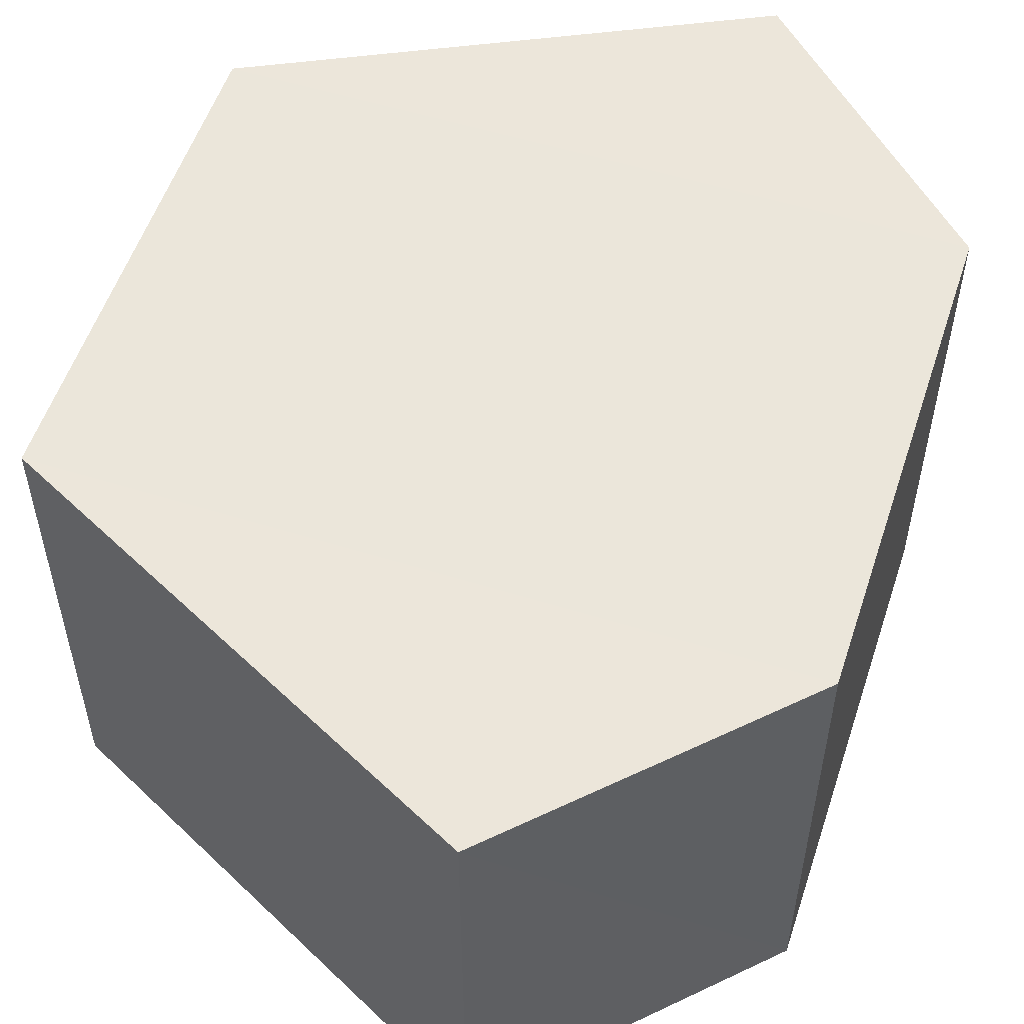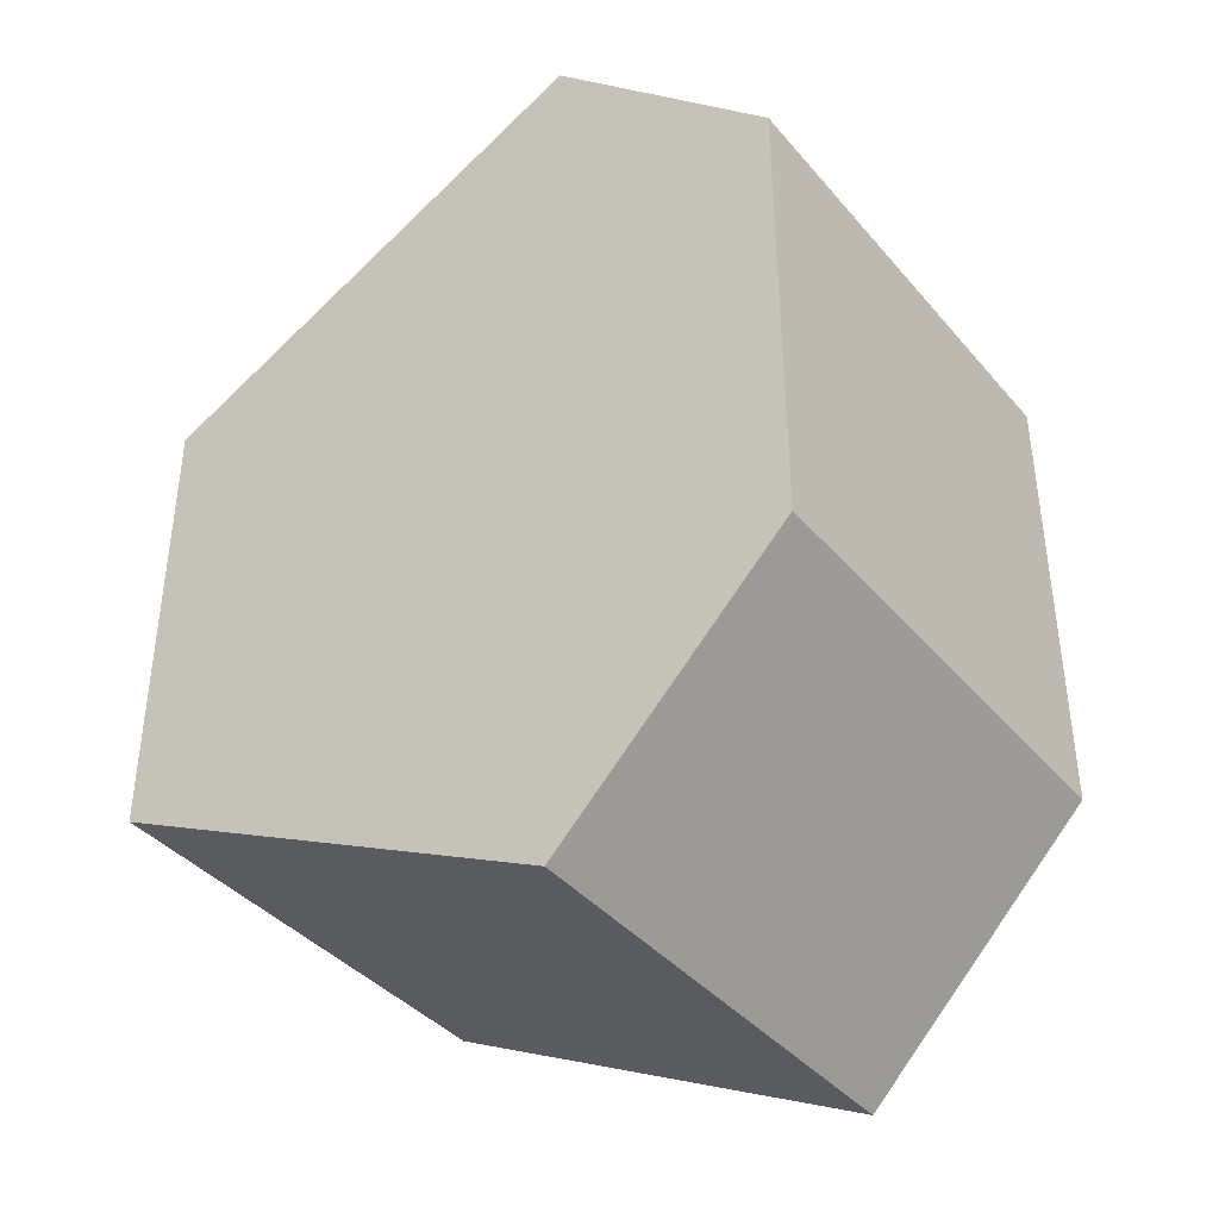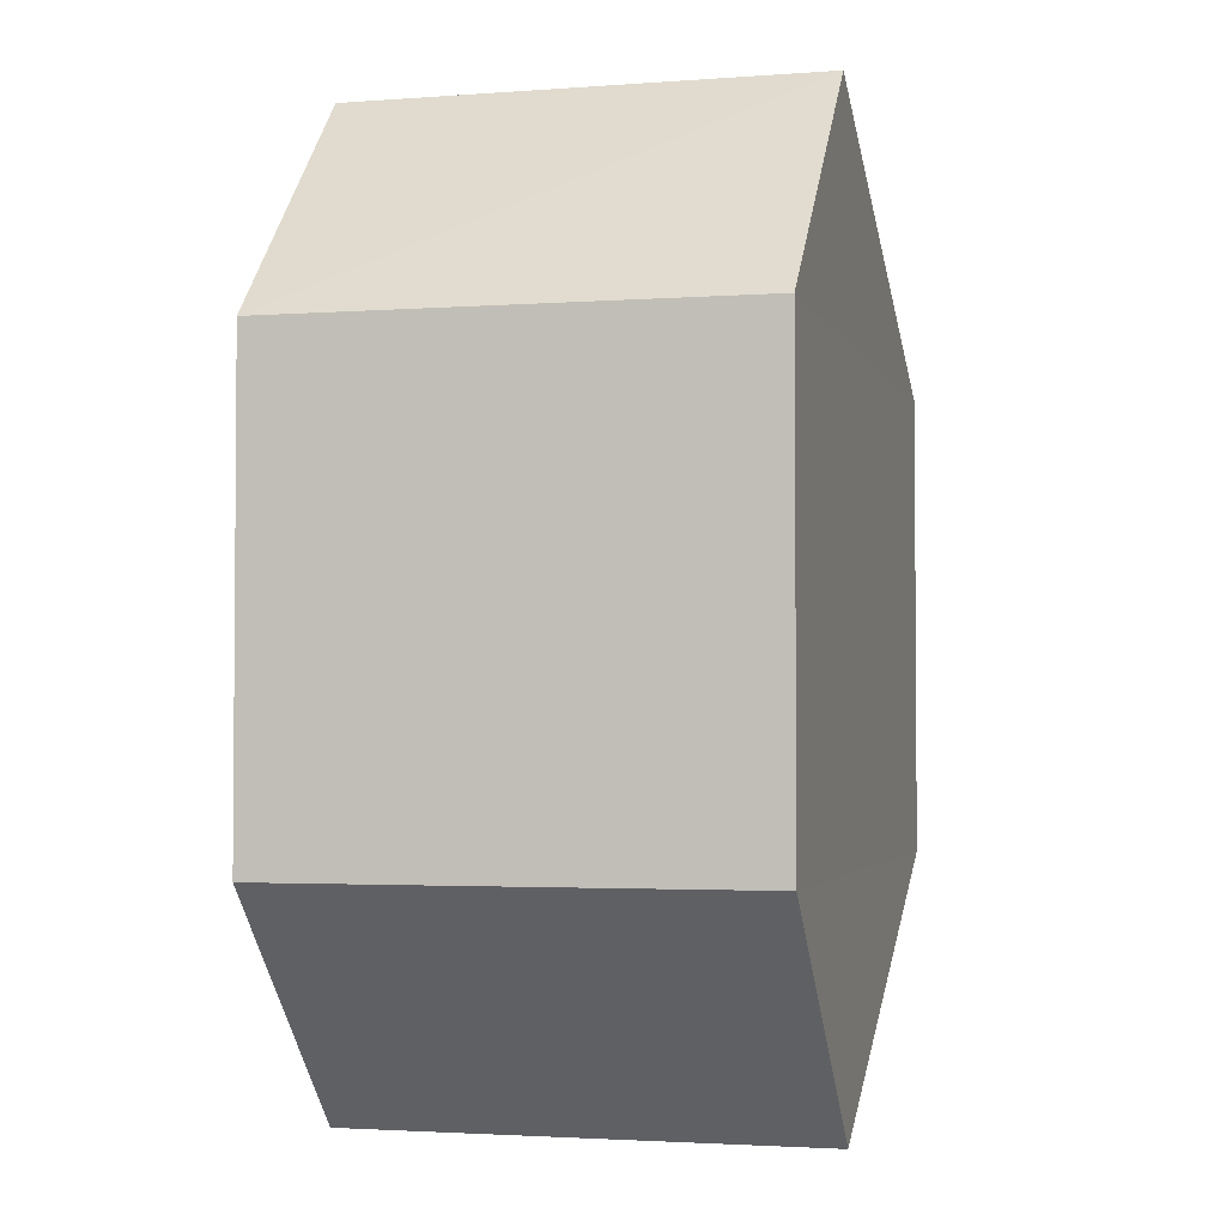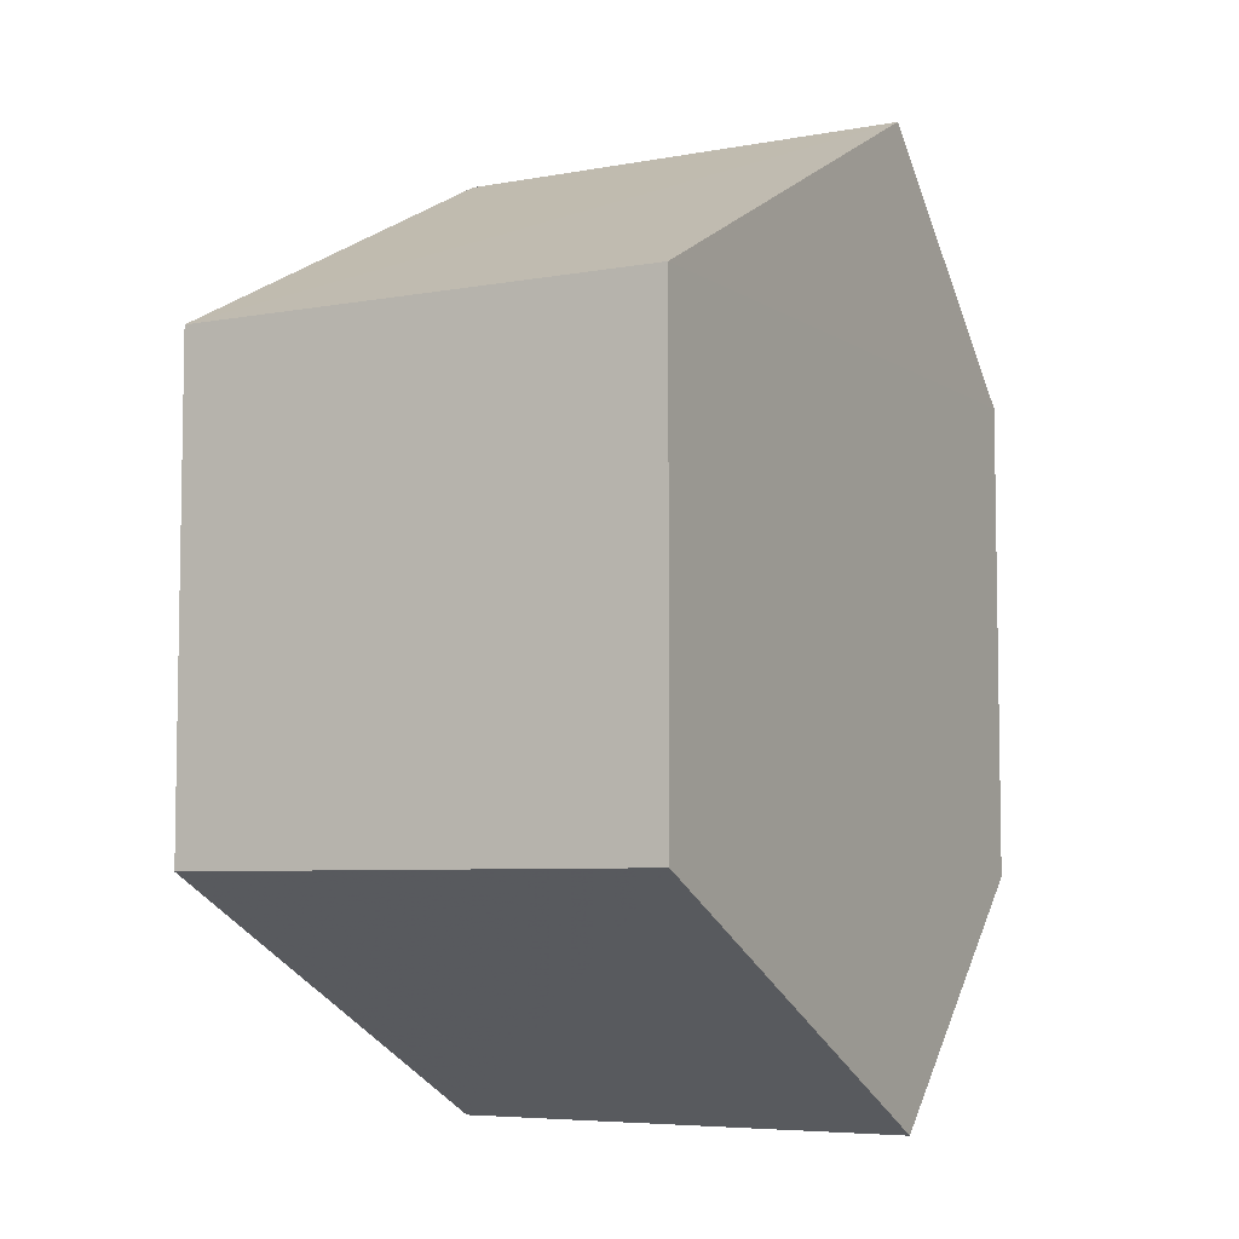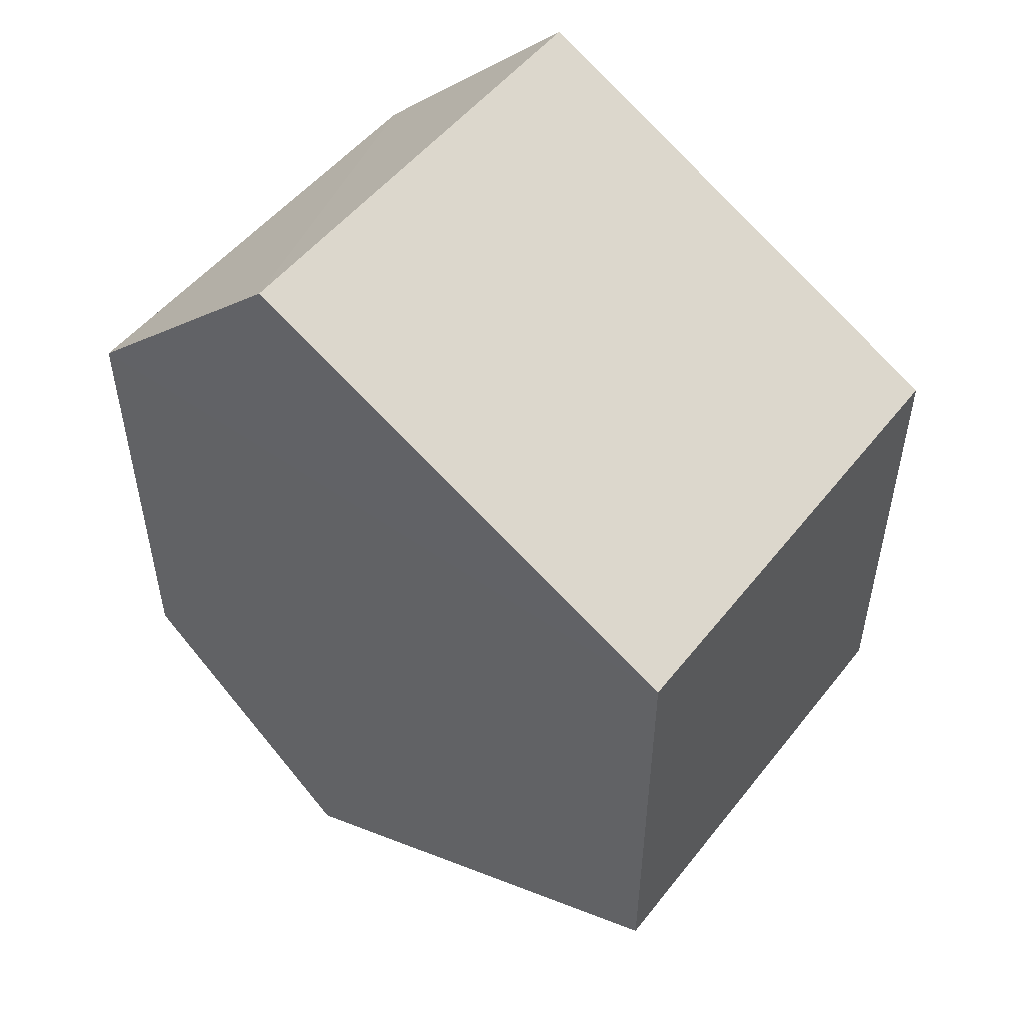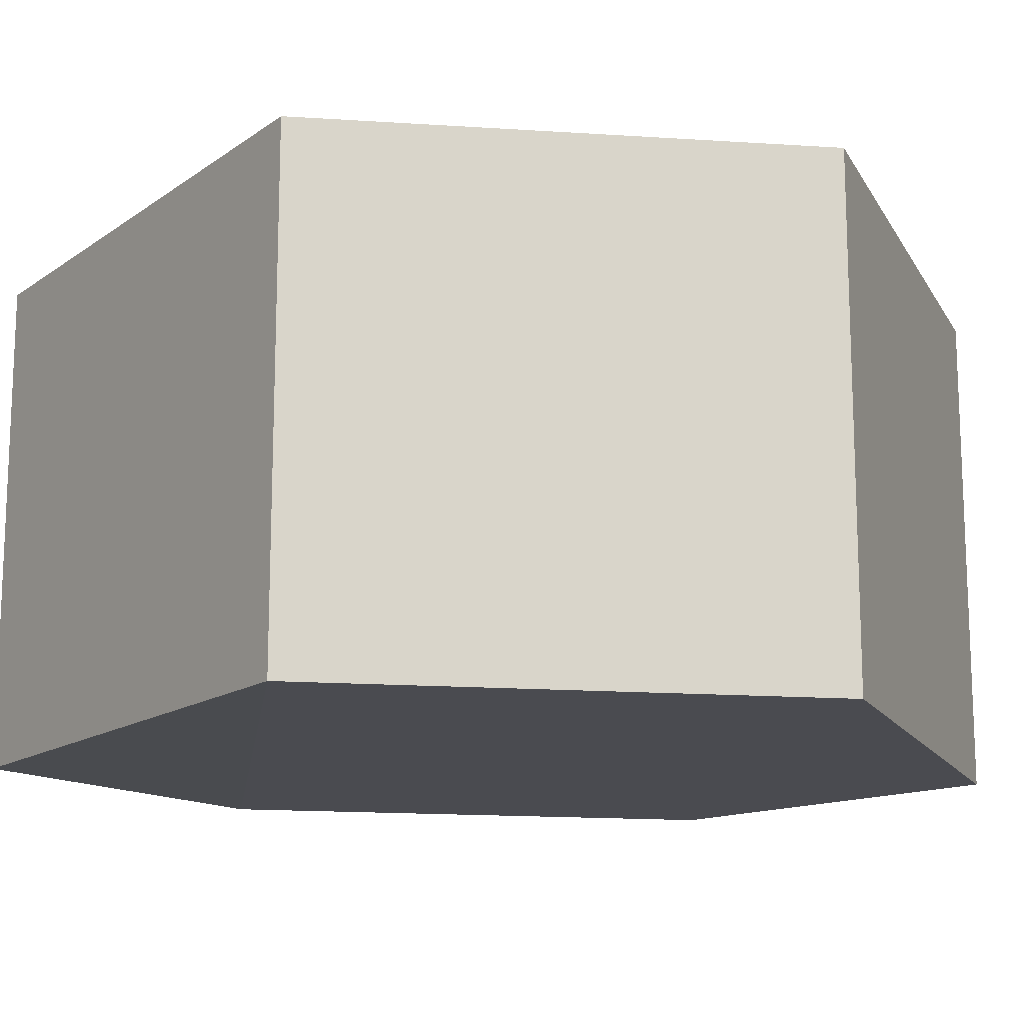
<metadata>
{"format":"obj","ext":"obj","renderer":"f3d","projection":"perspective","resolution":1024,"background":"white","views":[{"elev":54.6,"azim":-161.8,"up":"+Y"},{"elev":-40.2,"azim":-144.0,"up":"+Z"},{"elev":-2.6,"azim":-75.7,"up":"+Z"},{"elev":-6.2,"azim":118.9,"up":"+Z"},{"elev":51.7,"azim":37.5,"up":"+Z"},{"elev":-14.6,"azim":82.6,"up":"+Y"}]}
</metadata>
<code>
o 9232
v 2224 1879 16.84
v 2224 1879 16.86
v 2224 1879 16.84
v 2224 1879 16.84
v 2224 1879 16.86
v 2224 1879 16.87
v 2224 1879 16.83
v 2224 1879 16.84
v 2224 1879 16.84
v 2224 1879 16.83
v 2224 1879 16.84
v 2224 1879 16.83
v 2224 1879 16.86
v 2224 1879 16.86
v 2224 1879 16.84
v 2224 1879 16.83
v 2224 1879 16.83
v 2224 1879 16.84
v 2224 1879 16.84
v 2224 1879 16.83
v 2224 1879 16.86
v 2224 1879 16.86
v 2224 1879 16.87
v 2224 1879 16.86
v 2224 1879 16.86
v 2224 1879 16.87
v 2224 1879 16.87
v 2224 1879 16.86
v 2224 1879 16.87
v 2224 1879 16.86
v 2224 1879 16.87
v 2224 1879 16.84
f 1 2 3
f 4 3 2
f 5 2 6
f 7 4 8
f 8 9 10
f 11 12 7
f 13 9 14
f 15 13 5
f 15 16 17
f 17 1 18
f 18 19 20
f 21 19 22
f 23 21 5
f 11 21 24
f 25 26 23
f 27 13 24
f 28 29 27
f 24 30 31
f 4 30 32
f 1 32 30

</code>
